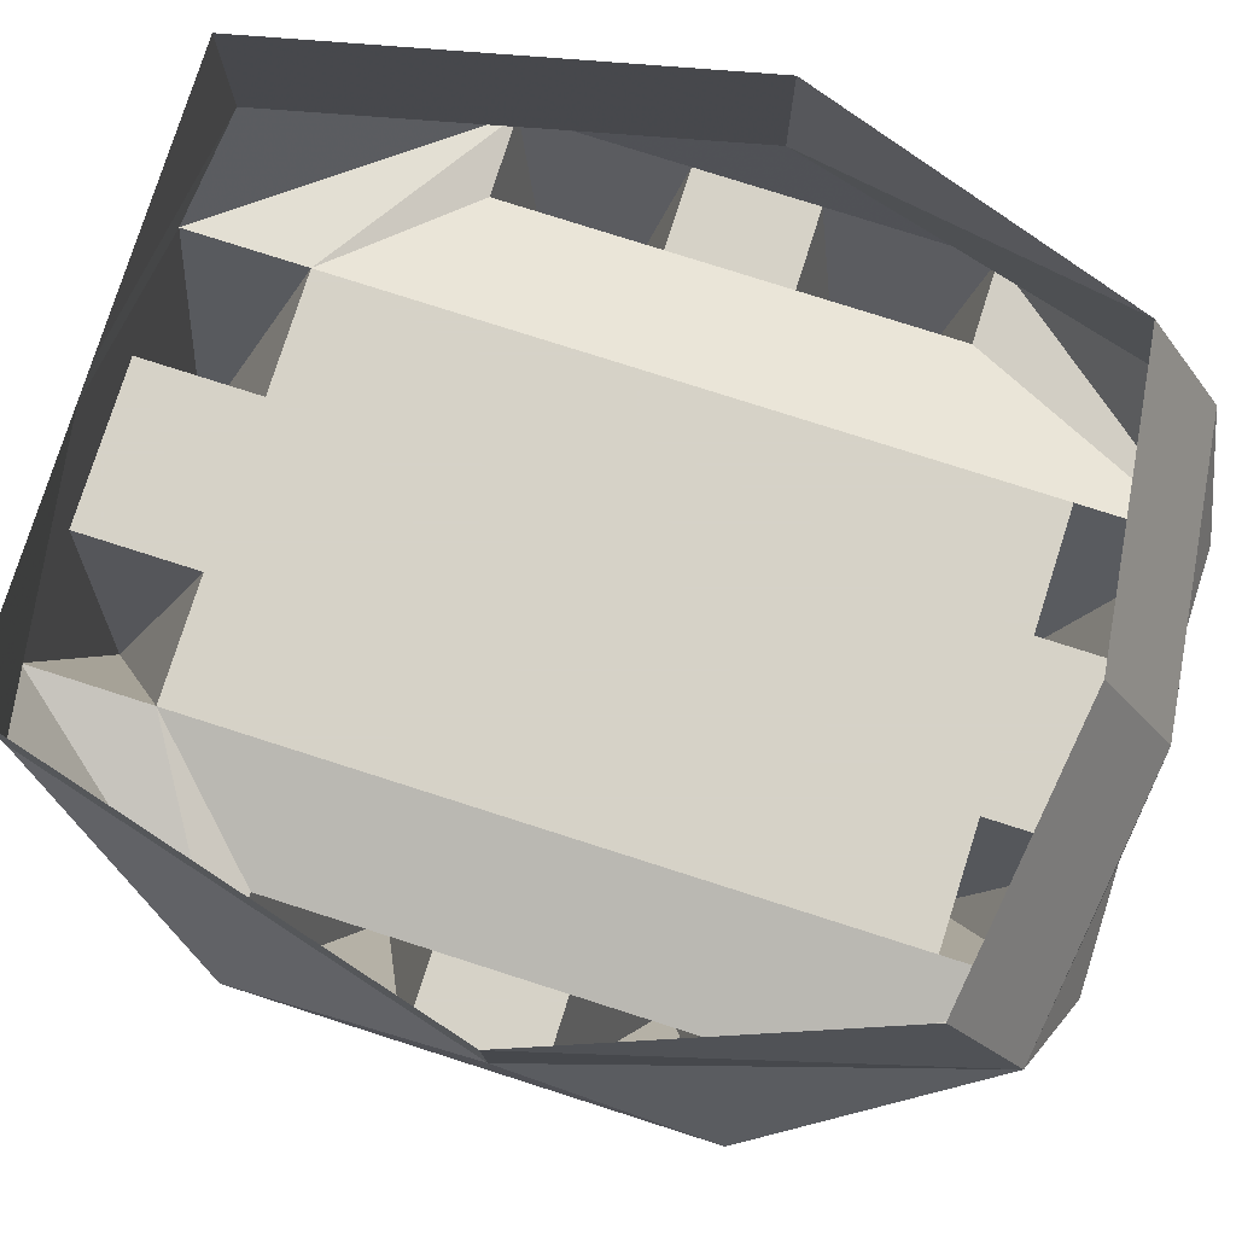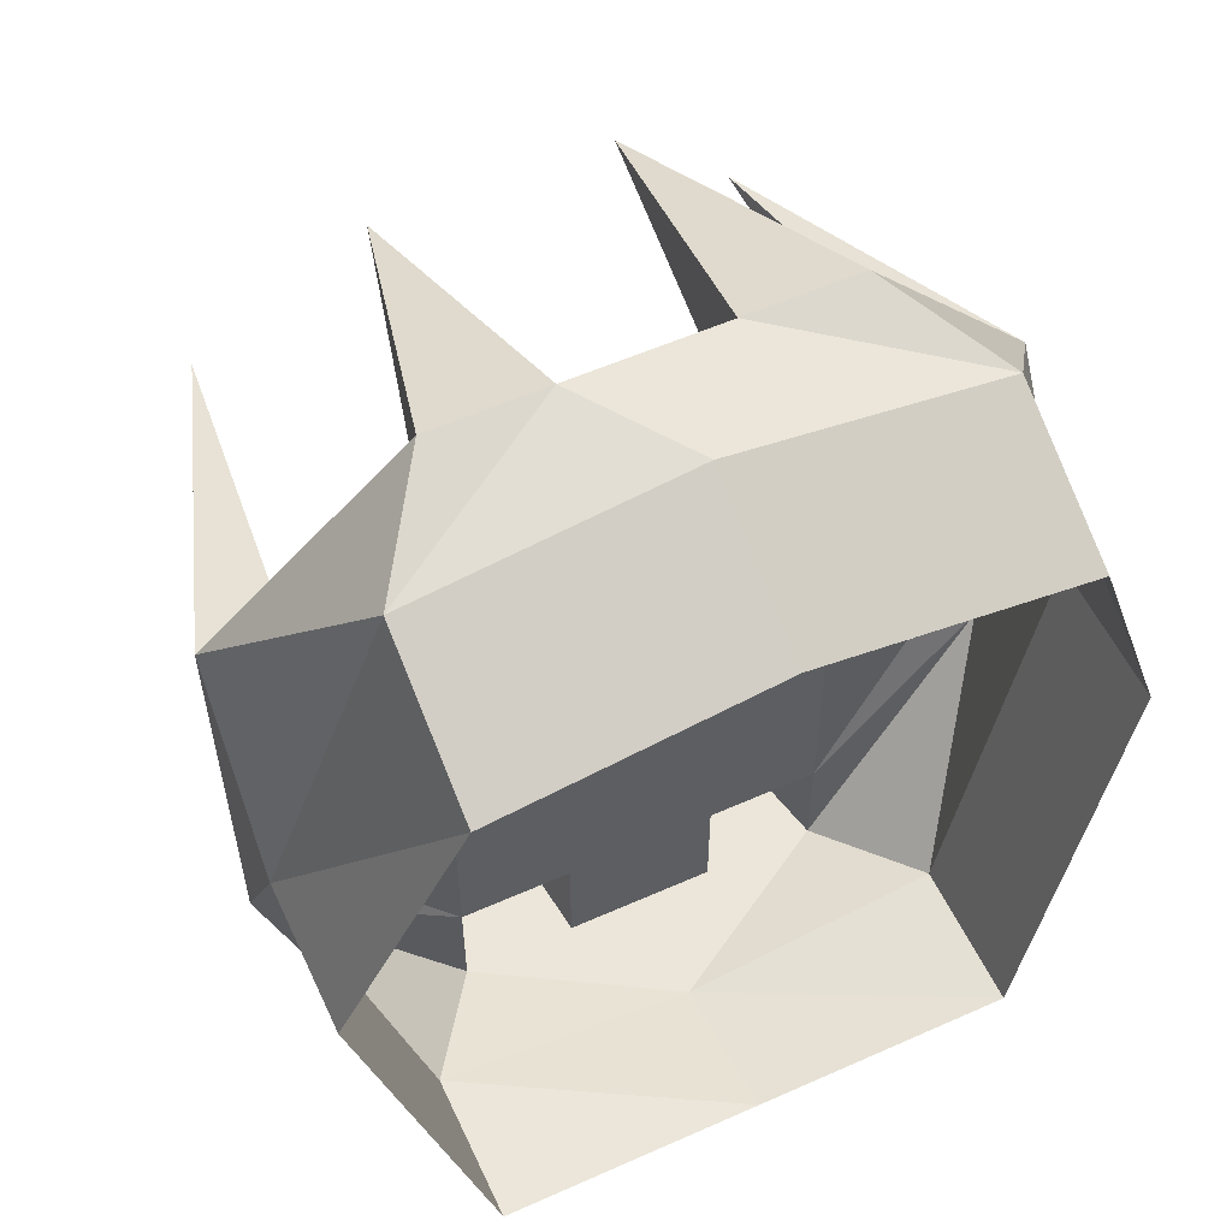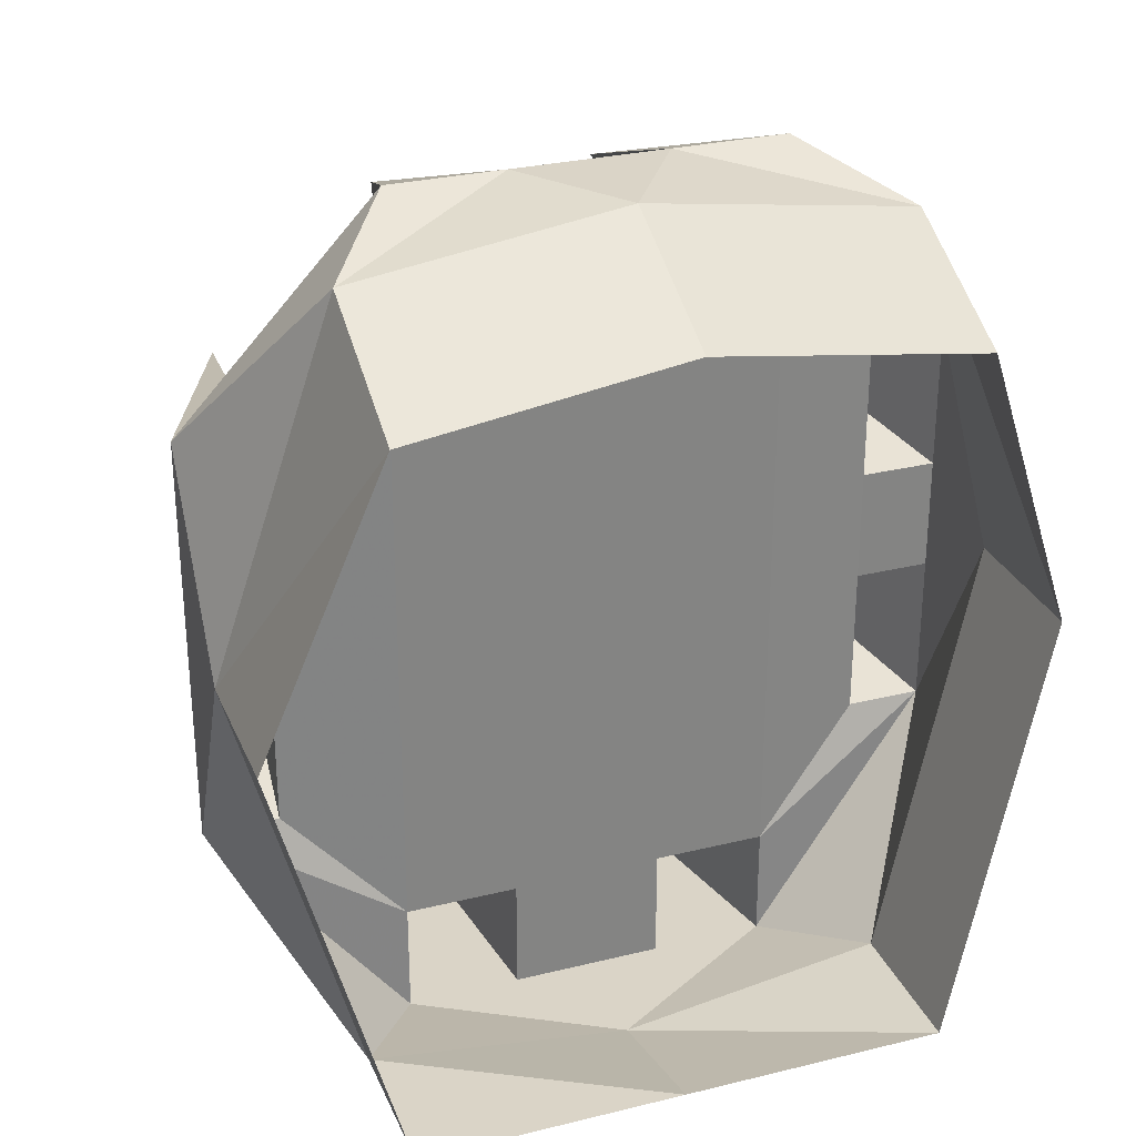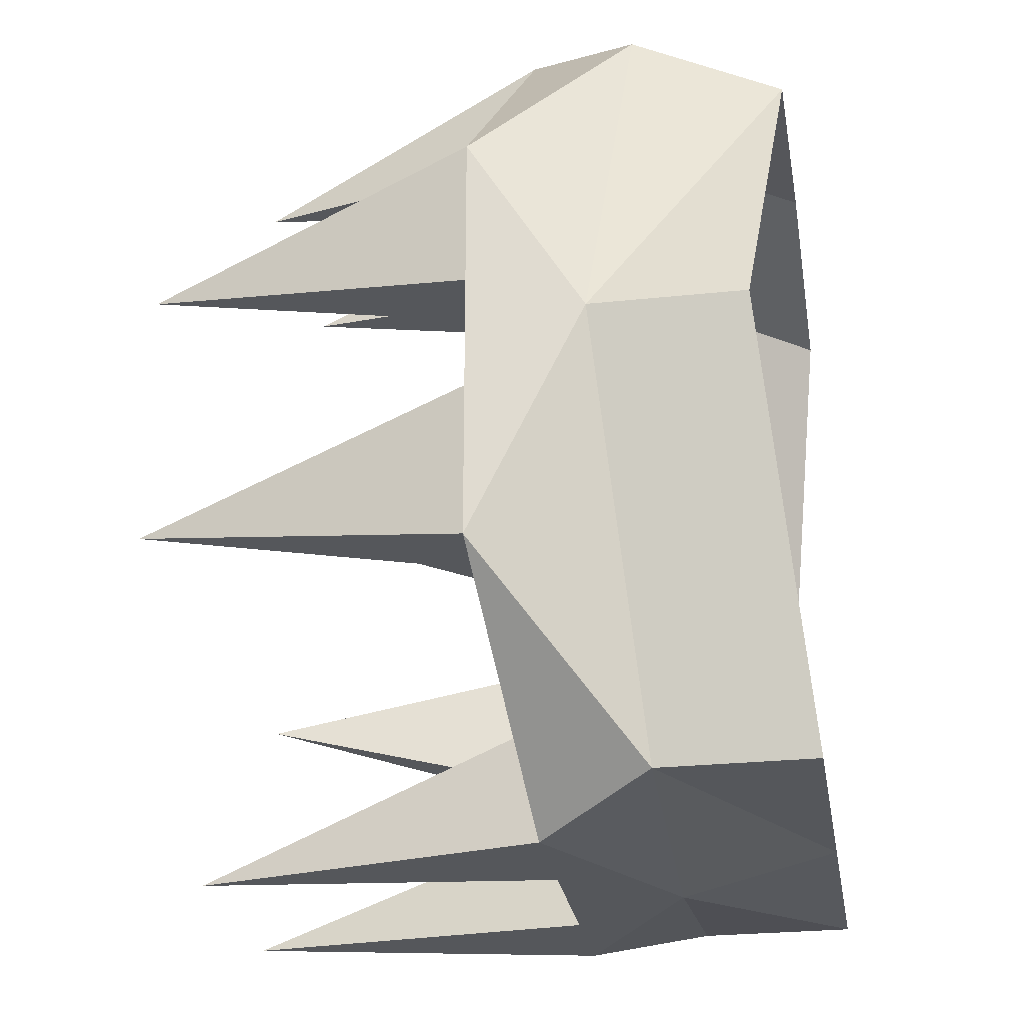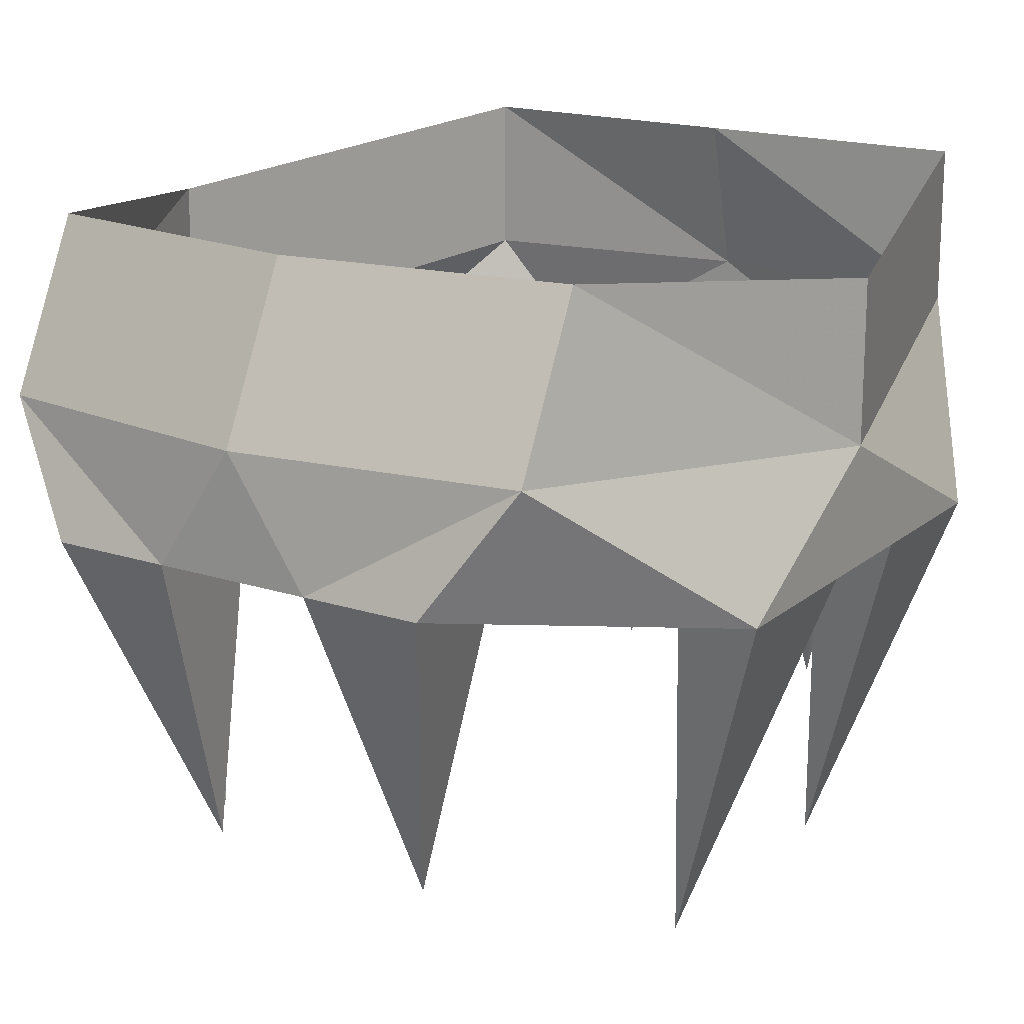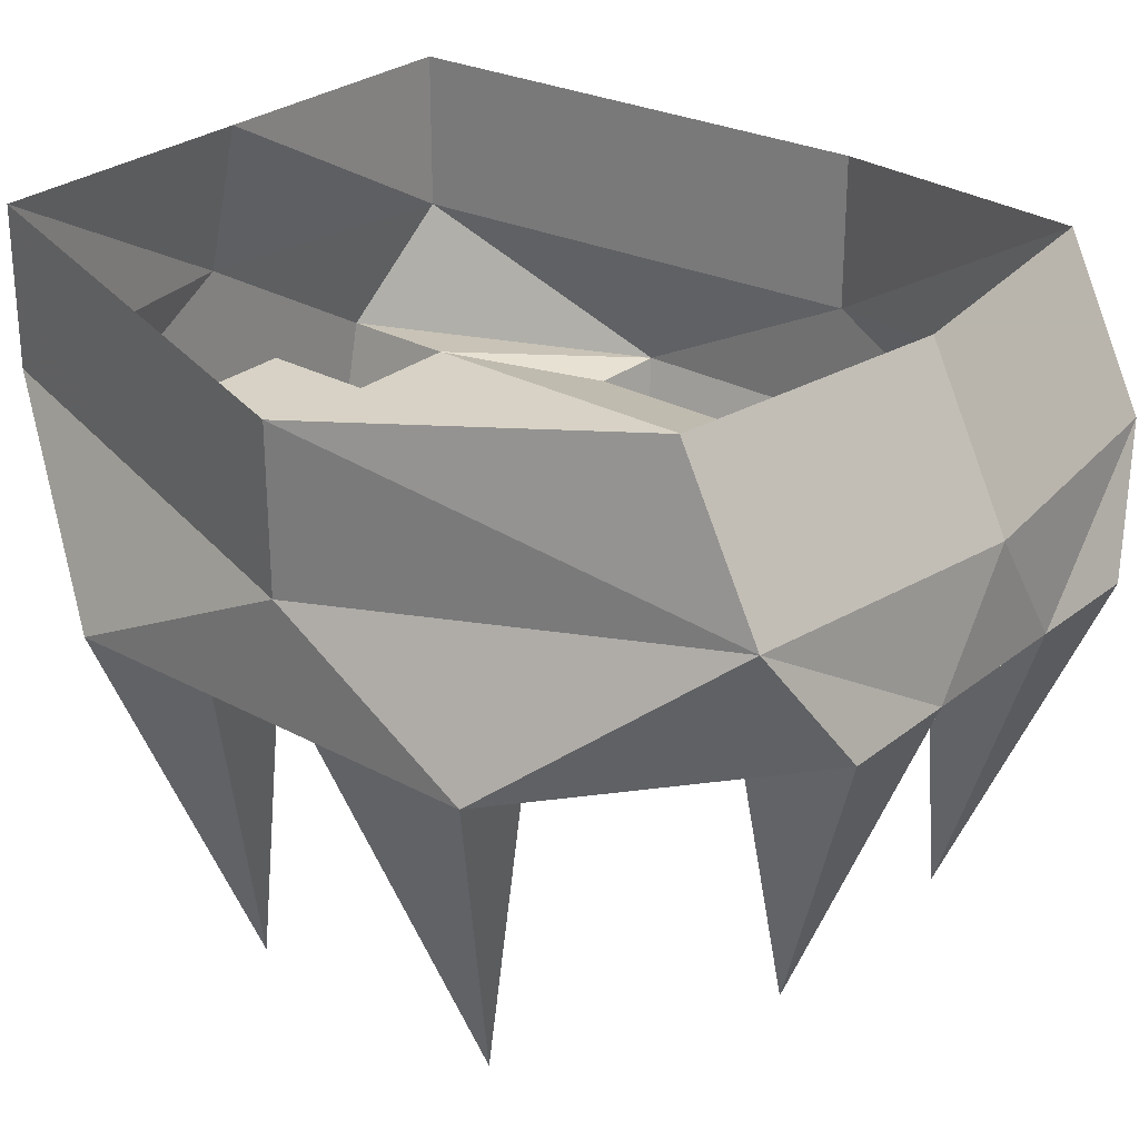
<metadata>
{"format":"obj","ext":"obj","renderer":"f3d","projection":"perspective","resolution":1024,"background":"white","views":[{"elev":78.5,"azim":-72.3,"up":"+Y"},{"elev":56.1,"azim":155.0,"up":"+Z"},{"elev":28.9,"azim":159.9,"up":"+Z"},{"elev":-26.4,"azim":99.5,"up":"+Z"},{"elev":17.8,"azim":32.8,"up":"+Y"},{"elev":27.6,"azim":-50.2,"up":"+Y"}]}
</metadata>
<code>
o npc/king_percival/chat
v 0 -48 -44
v 28 -48 -44
v 28 -64 -44
v 0 -64 -48
v -28 -48 -44
v -28 -64 -44
v -40 -68 0
v -40 -52 0
v -28 -64 40
v -28 -48 32
v 0 -64 44
v 0 -48 36
v 28 -64 40
v 28 -48 32
v 40 -68 0
v 40 -52 0
v -20 -76 -36
v -20 -76 -48
v -12 -112 -48
v -8 -76 -36
v -8 -76 32
v -20 -76 32
v -32 -80 4
v -32 -80 -8
v -32 -80 -24
v -40 -80 -24
v -8 -76 -48
v 8 -76 -48
v 8 -76 -36
v 8 -76 32
v 8 -76 44
v -8 -76 44
v -12 -108 32
v -20 -76 44
v -32 -80 20
v -28 -116 12
v -40 -80 4
v -40 -80 -8
v -28 -116 -16
v 12 -112 -48
v 20 -76 -36
v 20 -76 32
v 12 -108 32
v 20 -76 44
v 20 -76 -48
v 40 -80 -24
v 32 -80 -24
v 32 -80 -8
v 32 -80 4
v 32 -80 20
v 28 -116 -16
v 40 -80 -8
v 40 -80 4
v 28 -116 12
v 40 -80 20
v -40 -80 20
f 1 2 3
f 1 3 4
f 1 4 5
f 5 4 6
f 5 6 7
f 5 7 8
f 8 7 9
f 8 9 10
f 10 9 11
f 10 11 12
f 12 11 13
f 12 13 14
f 14 13 15
f 14 15 16
f 16 15 3
f 16 3 2
f 17 18 19
f 17 19 20
f 17 20 21
f 17 21 22
f 17 22 23
f 17 23 24
f 17 24 25
f 17 25 26
f 17 26 18
f 18 26 6
f 18 6 4
f 18 4 27
f 18 27 19
f 19 27 20
f 20 27 28
f 20 28 29
f 20 29 21
f 21 29 30
f 21 30 31
f 21 31 32
f 21 32 33
f 21 33 22
f 22 33 34
f 22 34 35
f 22 35 23
f 23 35 36
f 23 36 37
f 23 37 38
f 23 38 24
f 24 38 39
f 24 39 25
f 25 39 26
f 26 39 38
f 26 38 7
f 26 7 6
f 29 28 40
f 29 40 41
f 29 41 30
f 30 41 42
f 30 42 43
f 30 43 31
f 31 43 44
f 31 44 13
f 31 13 11
f 31 11 32
f 32 11 9
f 32 9 34
f 32 34 33
f 28 45 40
f 40 45 41
f 41 45 46
f 41 46 47
f 41 47 48
f 41 48 42
f 42 48 49
f 42 49 50
f 42 50 44
f 42 44 43
f 48 47 51
f 48 51 52
f 48 52 53
f 48 53 49
f 49 53 54
f 49 54 50
f 50 54 55
f 50 55 44
f 44 55 13
f 13 55 15
f 15 55 53
f 15 53 52
f 15 52 46
f 15 46 3
f 3 46 45
f 3 45 4
f 4 45 28
f 4 28 27
f 47 46 51
f 51 46 52
f 53 55 54
f 36 56 37
f 37 56 7
f 37 7 38
f 36 35 56
f 56 35 34
f 56 34 9
f 56 9 7

</code>
